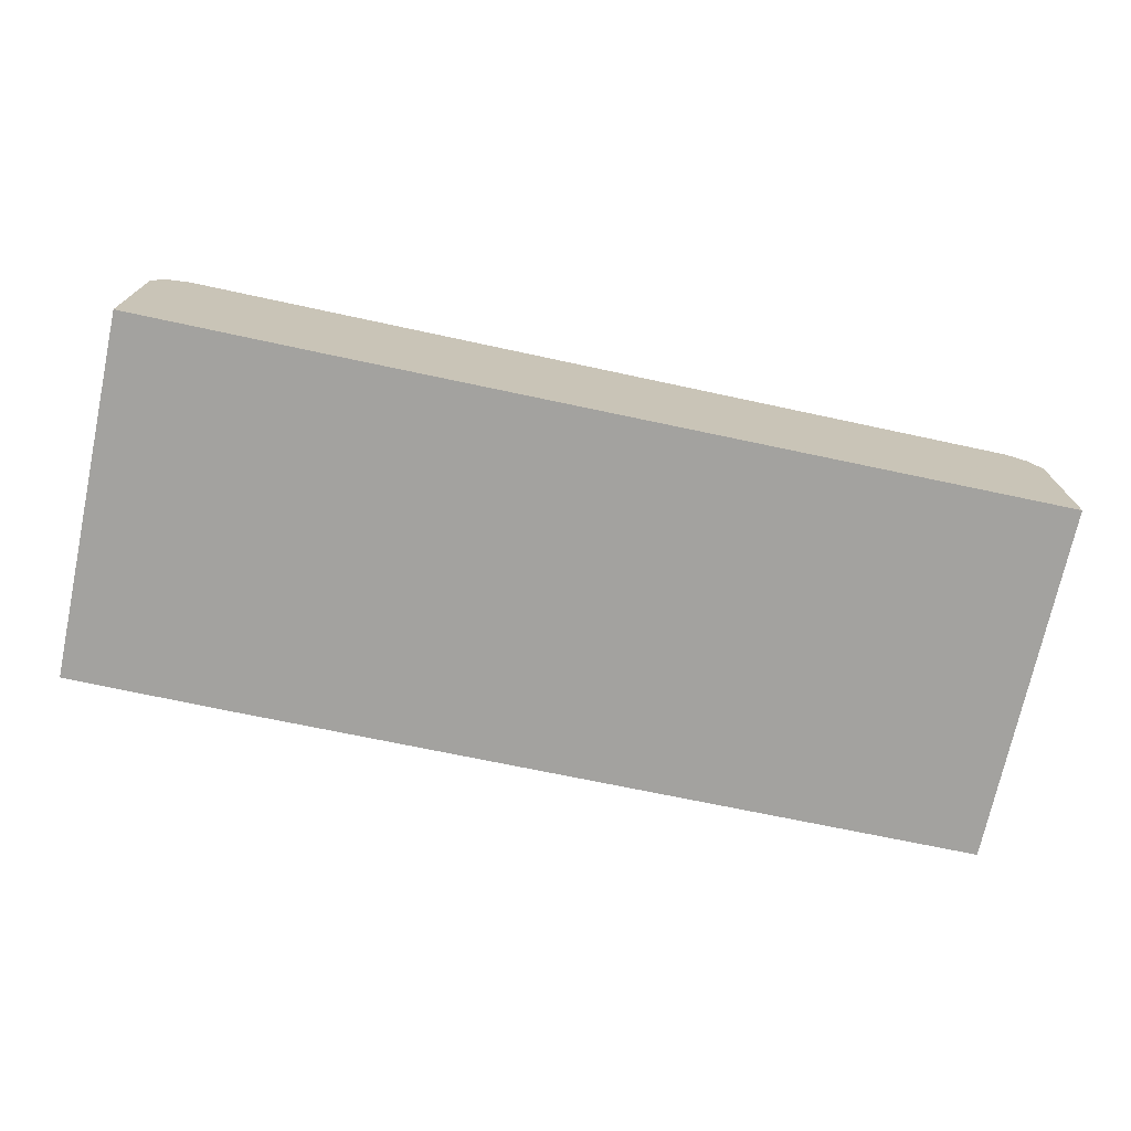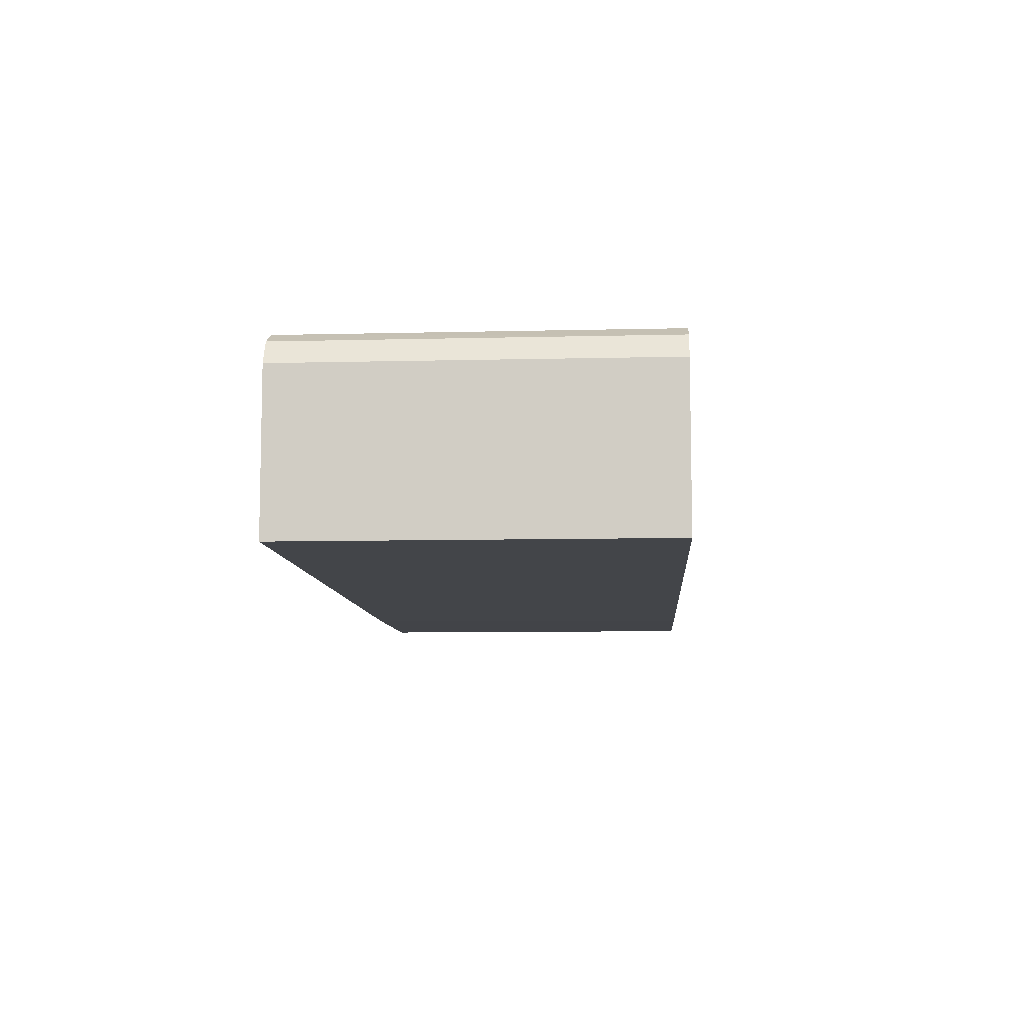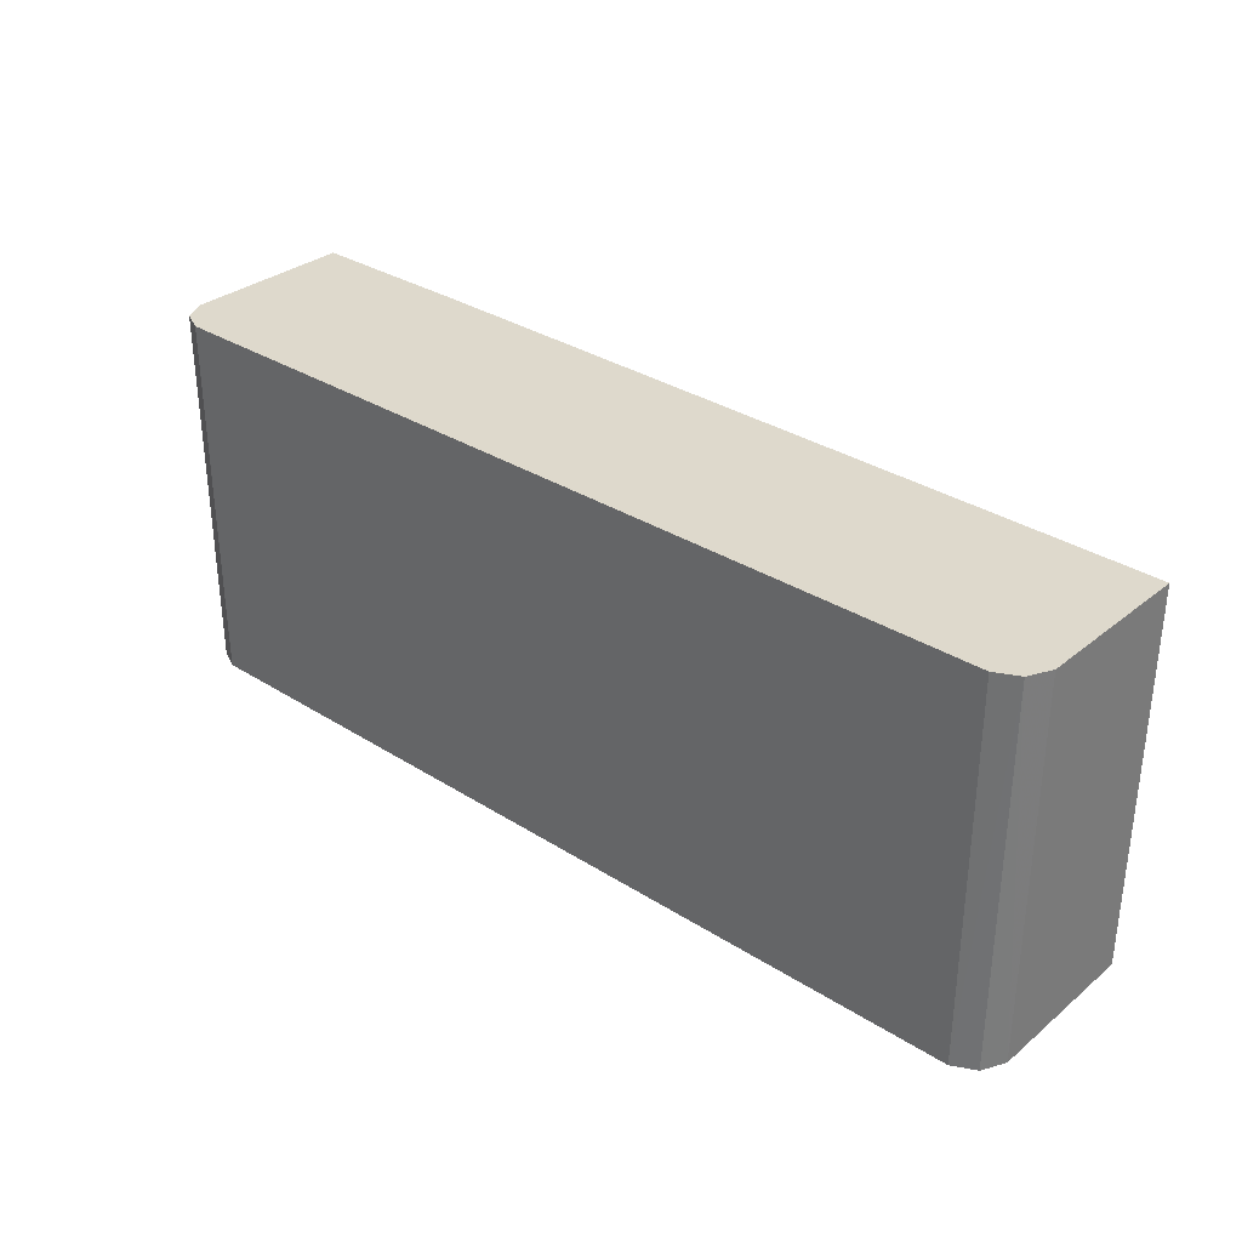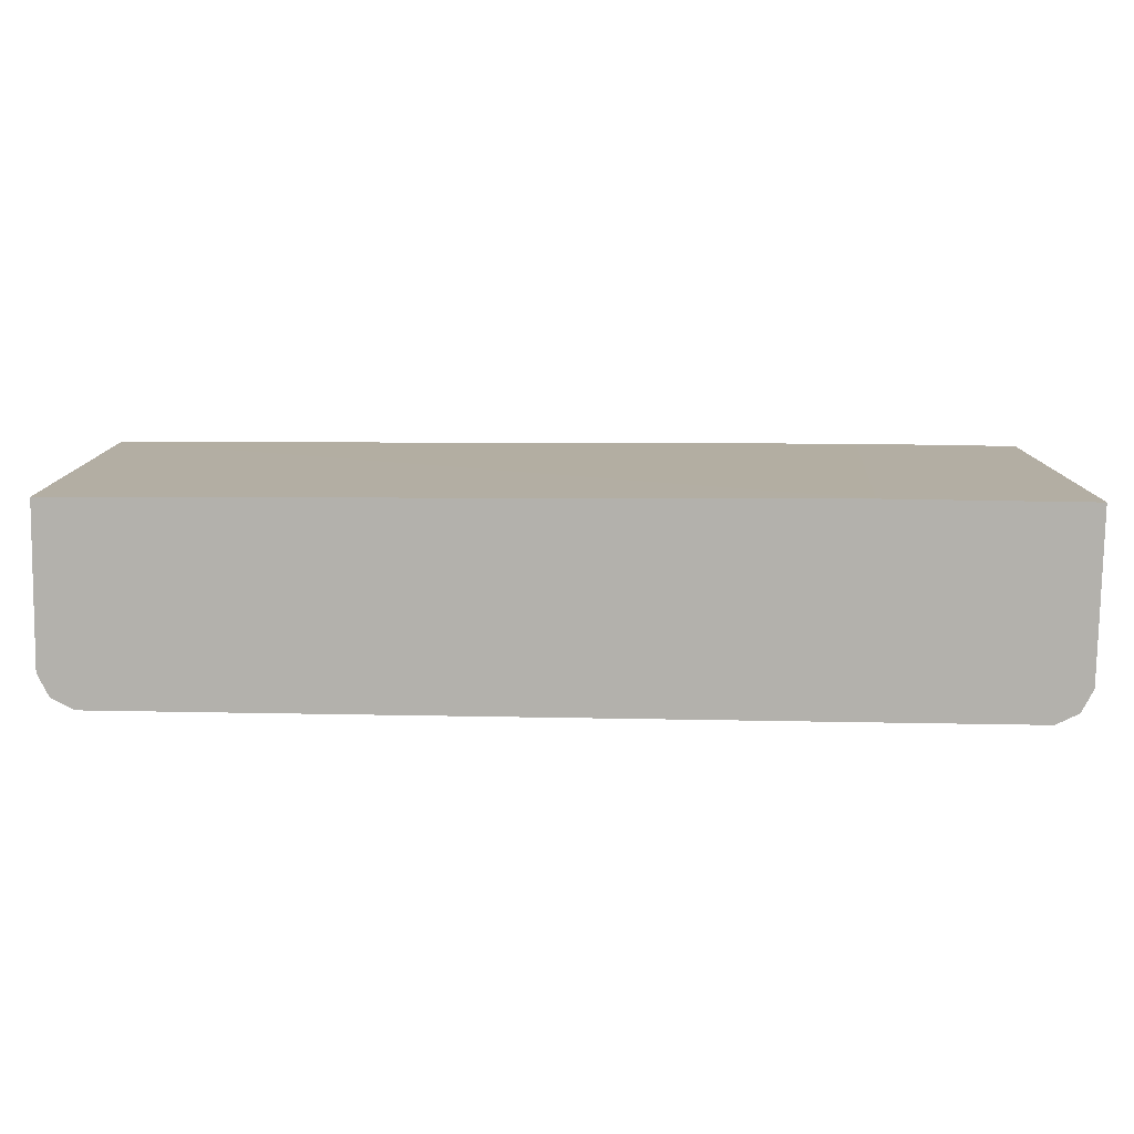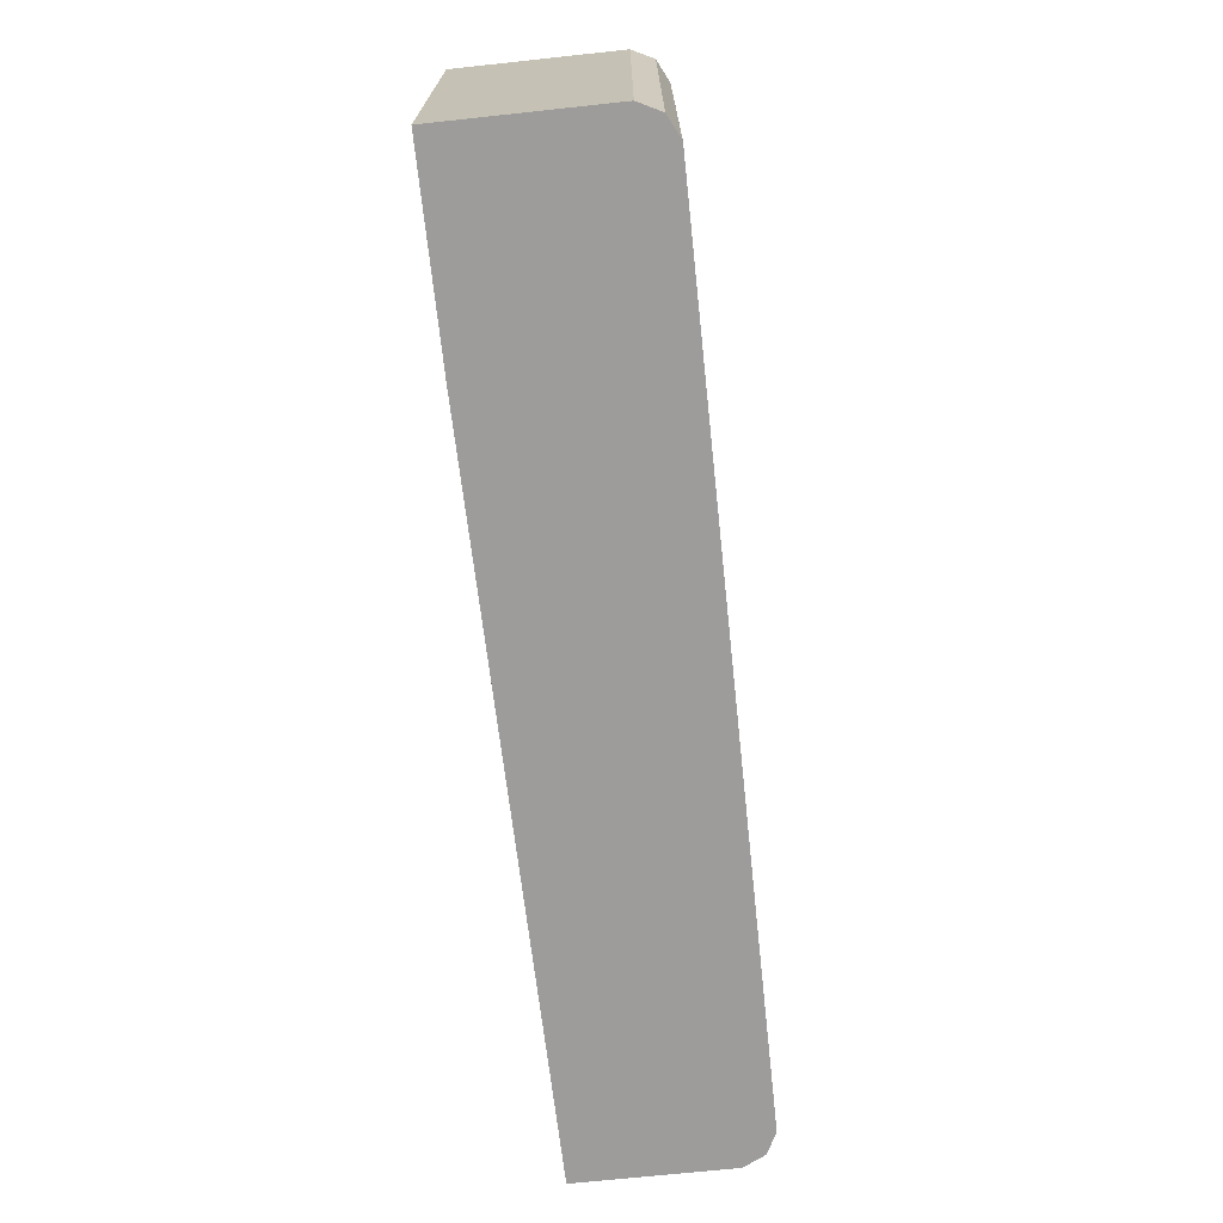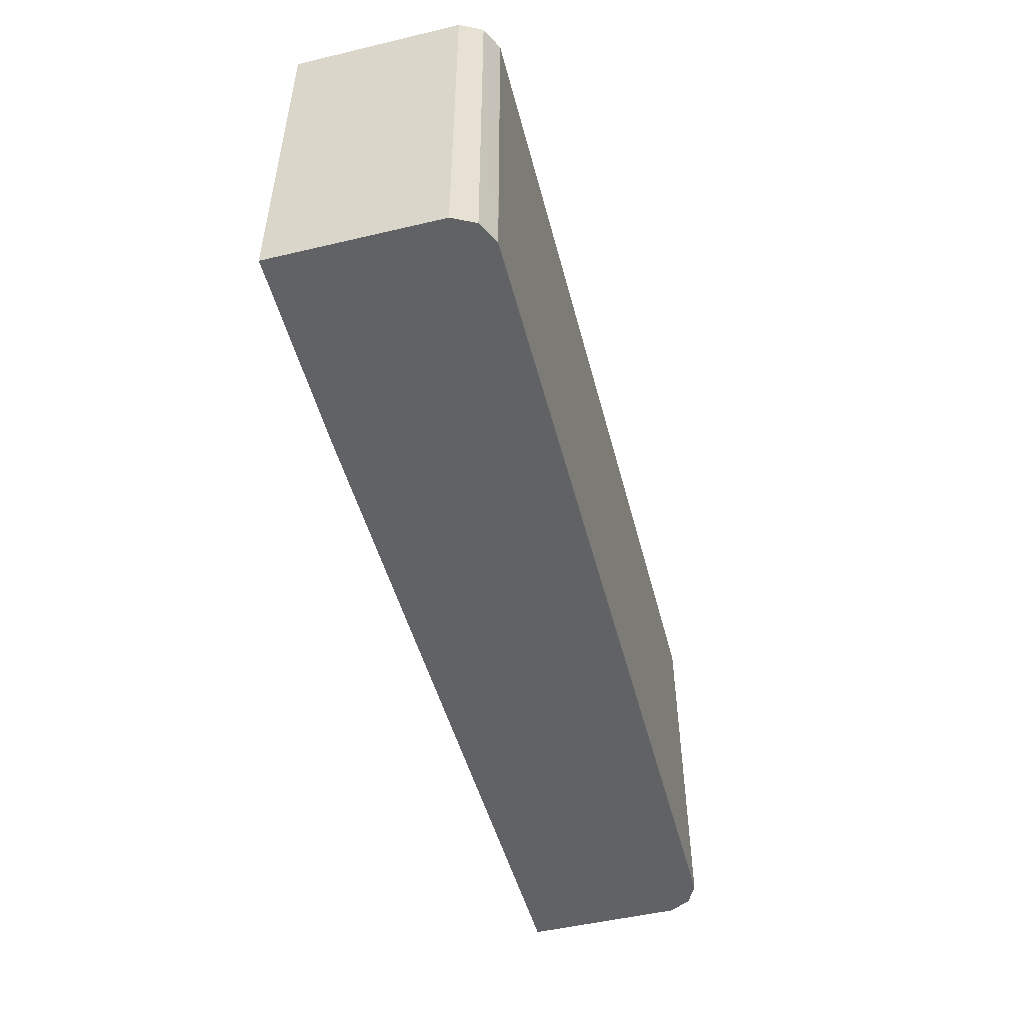
<metadata>
{"format":"obj","ext":"obj","renderer":"f3d","projection":"perspective","resolution":1024,"background":"white","views":[{"elev":-72.6,"azim":-12.1,"up":"+Z"},{"elev":-8.1,"azim":94.0,"up":"+Z"},{"elev":32.1,"azim":41.6,"up":"+Y"},{"elev":-79.1,"azim":179.1,"up":"+Y"},{"elev":-70.0,"azim":-83.9,"up":"+Y"},{"elev":-50.6,"azim":-75.5,"up":"+Y"}]}
</metadata>
<code>
v -0.1685 -0.2036 0.1497
v 0.2621 -0.2036 0.1553
v -0.1497 -0.412 0.1497
v 0.2622 -0.412 0.1553
v 0.2622 -0.412 0.2434
v 0.2621 -0.2036 0.2434
v 0.2558 -0.2036 0.2559
v -0.2434 -0.2036 0.2621
v 0.2434 -0.2036 0.2621
v 0.2434 -0.412 0.2622
v -0.2433 -0.412 0.2622
v -0.2435 -0.412 0.2621
v -0.2559 -0.412 0.2559
v -0.2559 -0.2036 0.2559
v -0.2622 -0.412 0.2434
v -0.2621 -0.2036 0.2434
v -0.2621 -0.2036 0.1497
v -0.2622 -0.412 0.1497
v 0.2558 -0.412 0.2559
f 16 8 1
f 17 1 3
f 16 17 15
f 18 15 17
f 18 3 15
f 18 17 3
f 16 1 17
f 19 7 10
f 4 5 3
f 11 15 5
f 13 15 11
f 10 11 5
f 19 10 5
f 19 5 7
f 14 12 8
f 3 5 15
f 14 8 16
f 2 1 7
f 14 15 13
f 14 16 15
f 2 4 3
f 2 5 4
f 6 5 2
f 6 7 5
f 6 2 7
f 7 1 8
f 2 3 1
f 9 10 7
f 9 11 10
f 9 8 11
f 12 11 8
f 12 13 11
f 14 13 12
f 9 7 8

</code>
